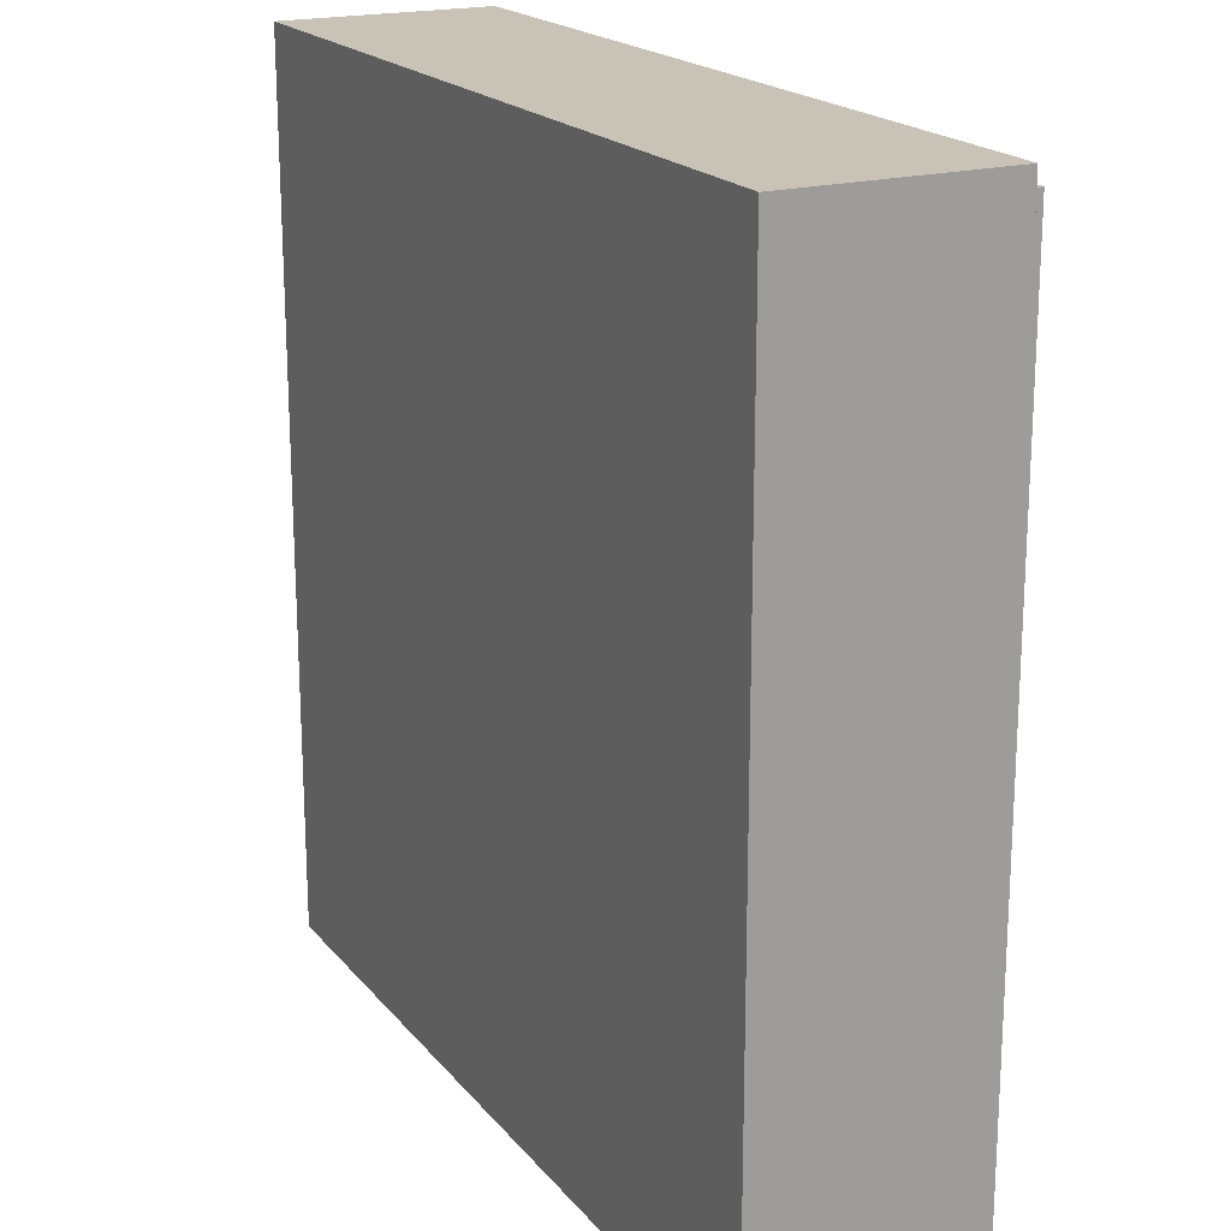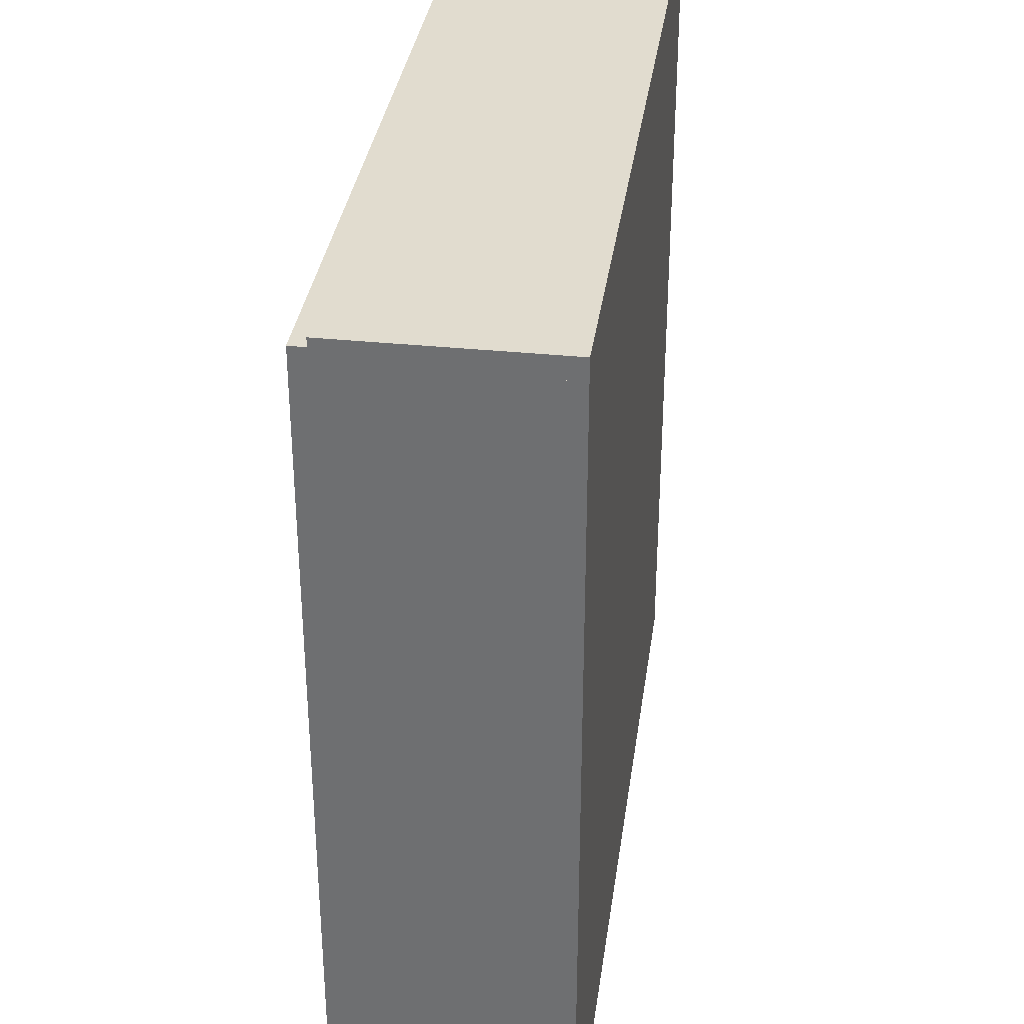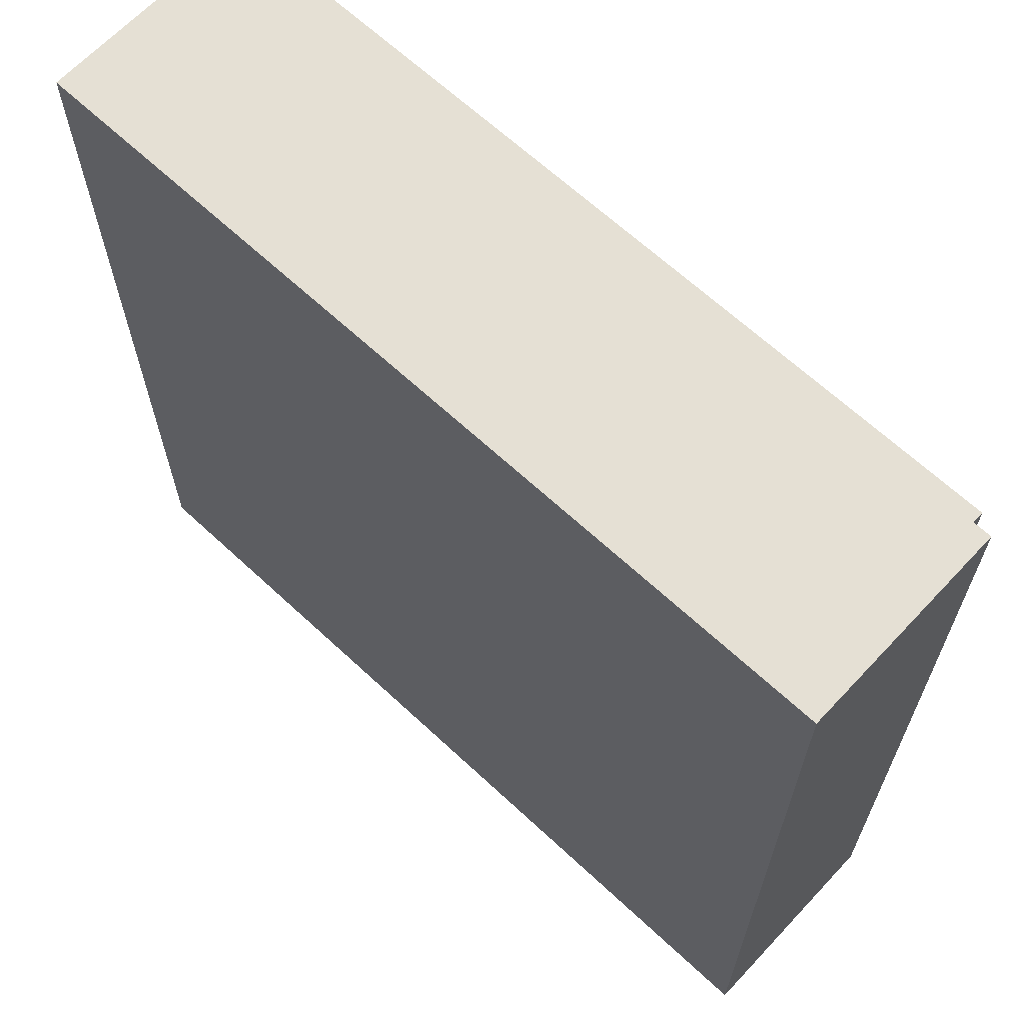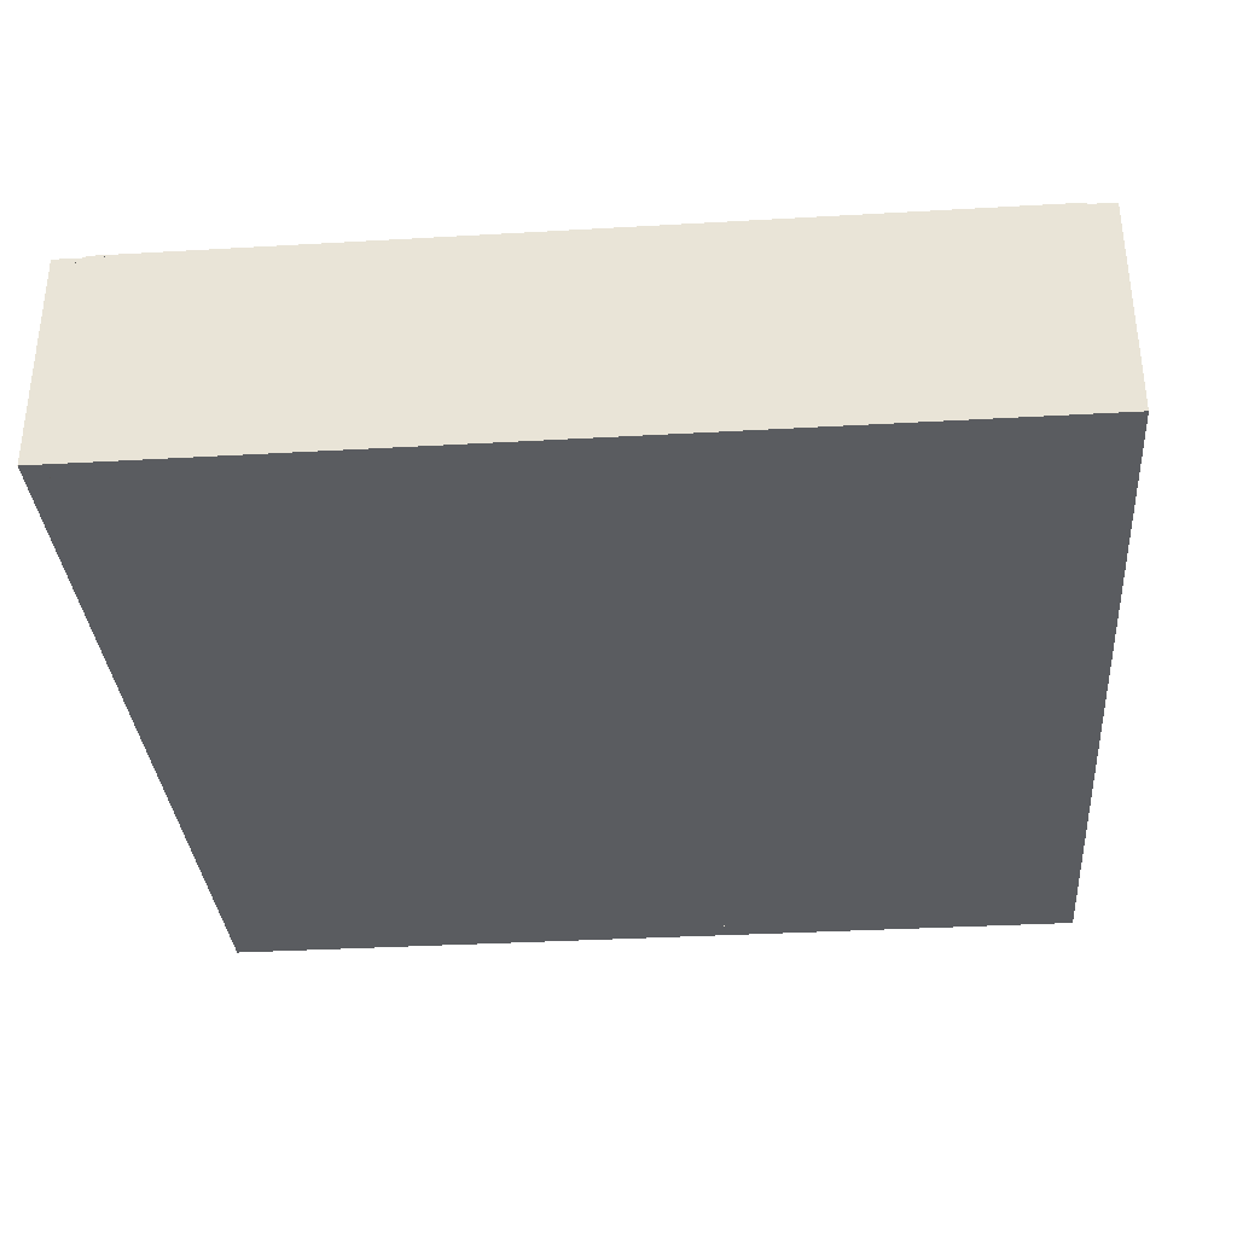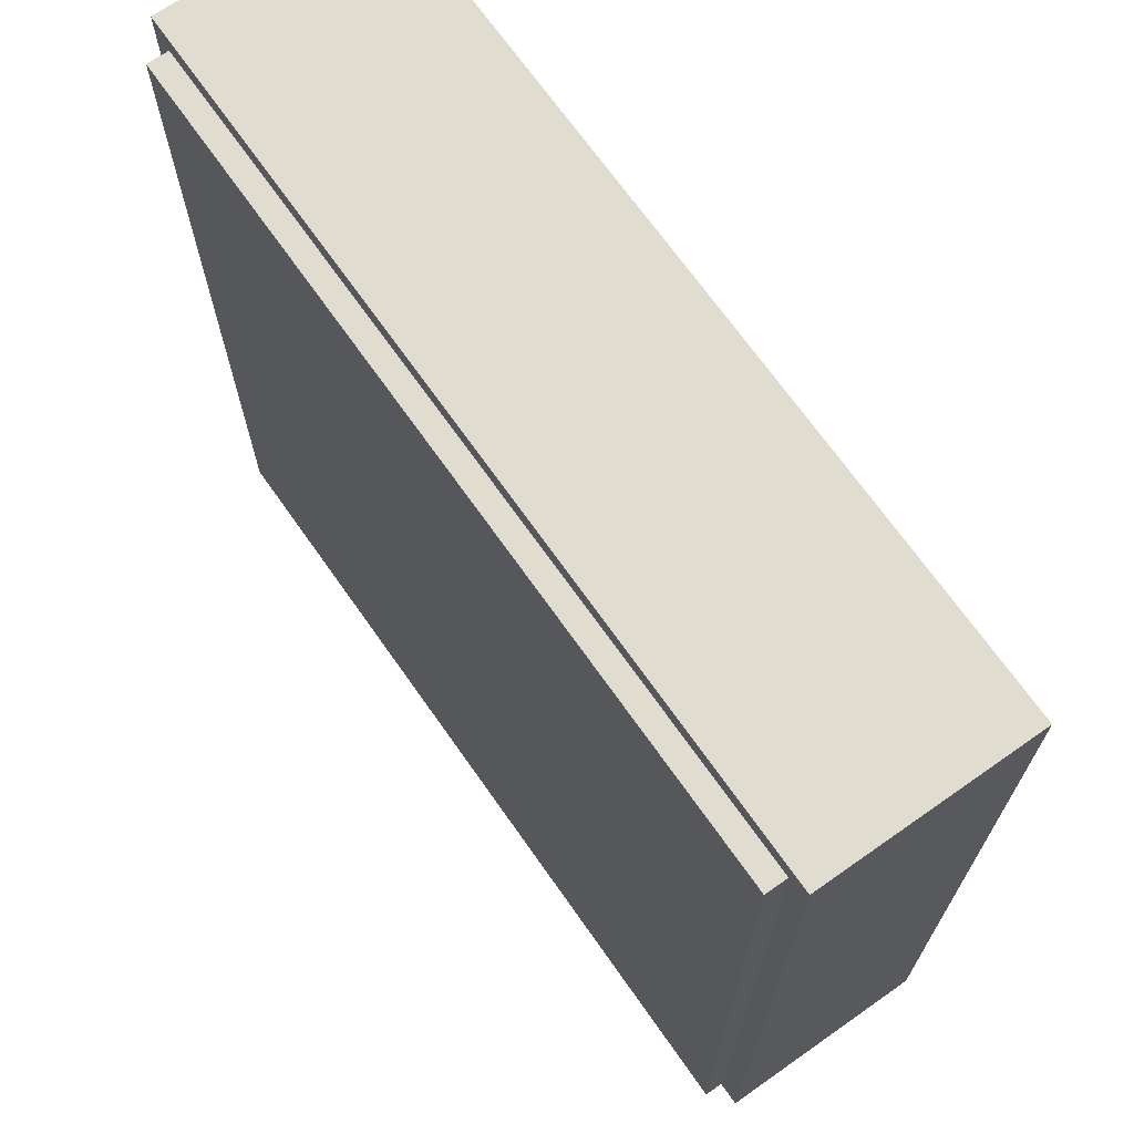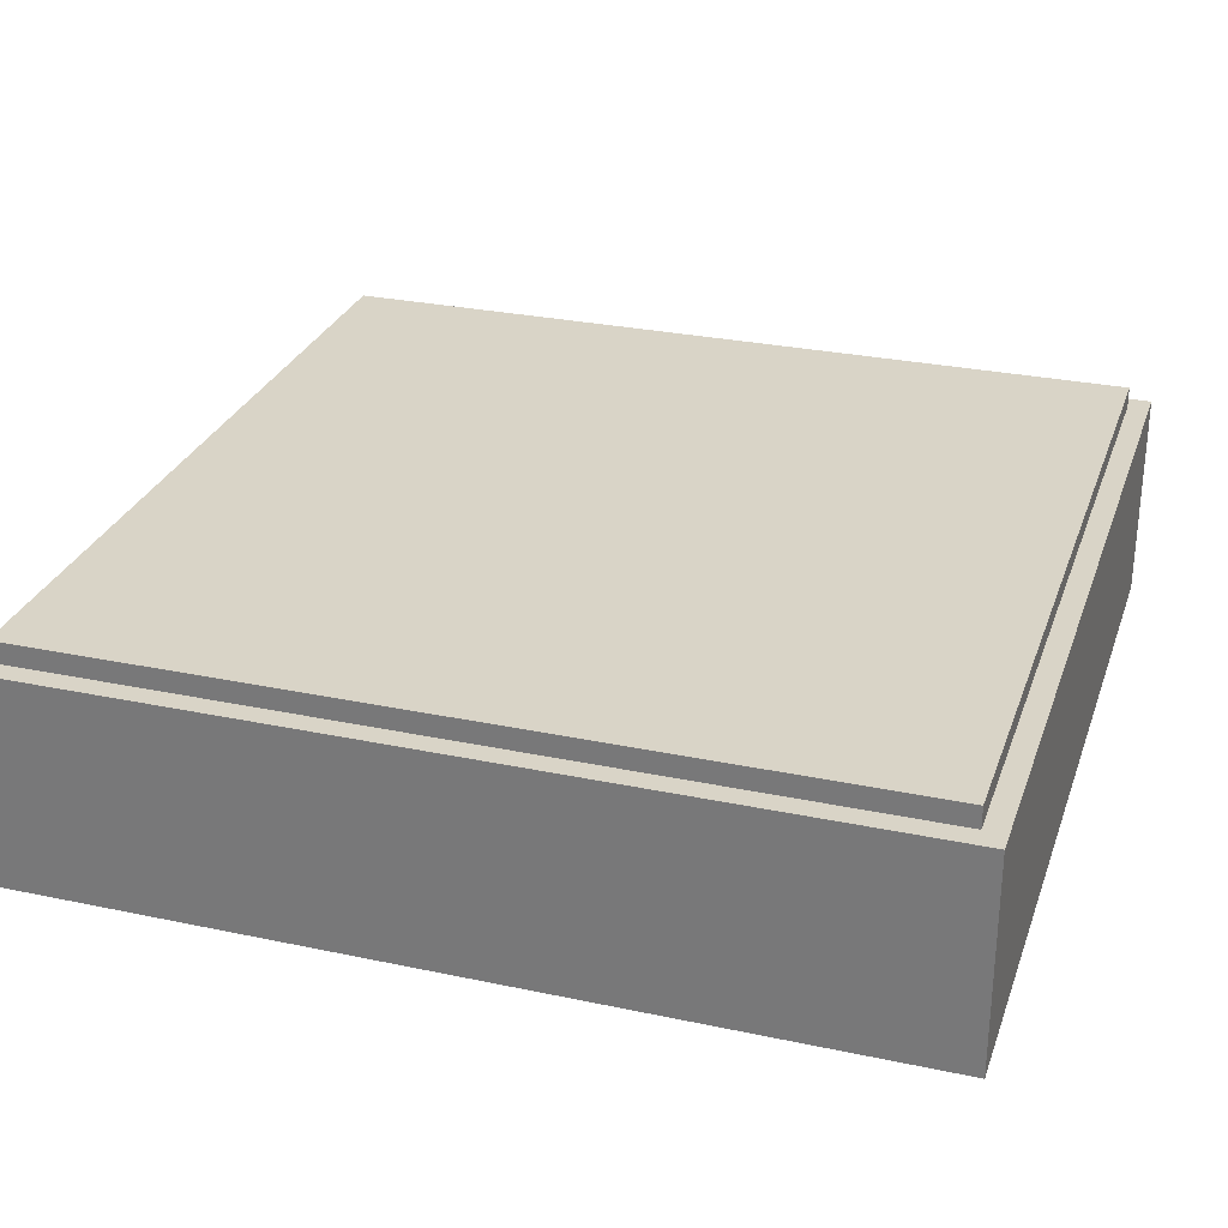
<metadata>
{"format":"obj","ext":"obj","renderer":"f3d","projection":"perspective","resolution":1024,"background":"white","views":[{"elev":19.5,"azim":62.8,"up":"+Z"},{"elev":34.3,"azim":-82.1,"up":"+Z"},{"elev":65.4,"azim":43.1,"up":"+Z"},{"elev":-33.7,"azim":94.5,"up":"+Y"},{"elev":69.5,"azim":-125.1,"up":"+Z"},{"elev":28.6,"azim":107.6,"up":"+Y"}]}
</metadata>
<code>
o WestWall
v 40 20 39
v 40 0 39
v 40 20 41
v 40 0 41
v -40 20 39
v -40 0 39
v -40 20 41
v -40 0 41
f 1 5 7 3
f 4 3 7 8
f 8 7 5 6
f 6 2 4 8
f 2 1 3 4
f 6 5 1 2
o EastWall
v 40 20 -41
v 40 0 -41
v 40 20 -39
v 40 0 -39
v -40 20 -41
v -40 0 -41
v -40 20 -39
v -40 0 -39
f 9 13 15 11
f 12 11 15 16
f 16 15 13 14
f 14 10 12 16
f 10 9 11 12
f 14 13 9 10
o SouthWall
v 38 0 39
v 38 20 39
v 38 0 -39
v 38 20 -39
v 40 0 39
v 40 20 39
v 40 0 -39
v 40 20 -39
f 17 18 20 19
f 19 20 24 23
f 23 24 22 21
f 21 22 18 17
f 19 23 21 17
f 24 20 18 22
o NorthWall
v -40 0 39
v -40 20 39
v -40 0 -39
v -40 20 -39
v -38 0 39
v -38 20 39
v -38 0 -39
v -38 20 -39
f 25 26 28 27
f 27 28 32 31
f 31 32 30 29
f 29 30 26 25
f 27 31 29 25
f 32 28 26 30
o Ground
v -38 0 39
v -38 2 39
v -38 0 -39
v -38 2 -39
v 38 0 39
v 38 2 39
v 38 0 -39
v 38 2 -39
f 33 34 36 35
f 35 36 40 39
f 39 40 38 37
f 37 38 34 33
f 35 39 37 33
f 40 36 34 38
o Teto
v -38 20 39
v -38 22 39
v -38 20 -39
v -38 22 -39
v 38 20 39
v 38 22 39
v 38 20 -39
v 38 22 -39
f 41 42 44 43
f 43 44 48 47
f 47 48 46 45
f 45 46 42 41
f 43 47 45 41
f 48 44 42 46

</code>
